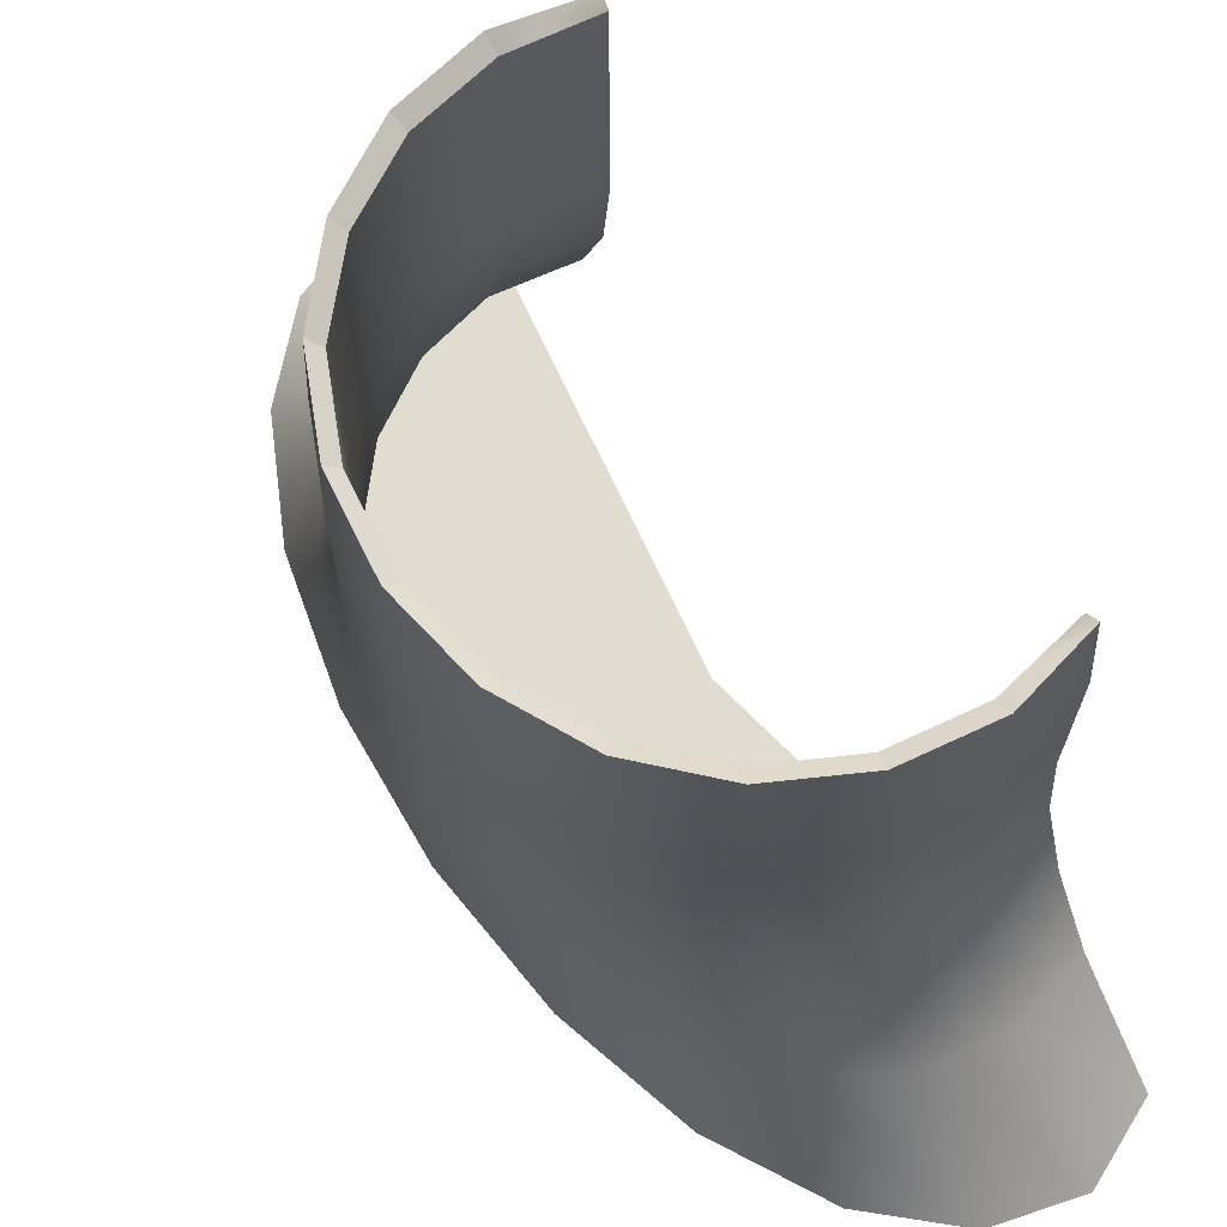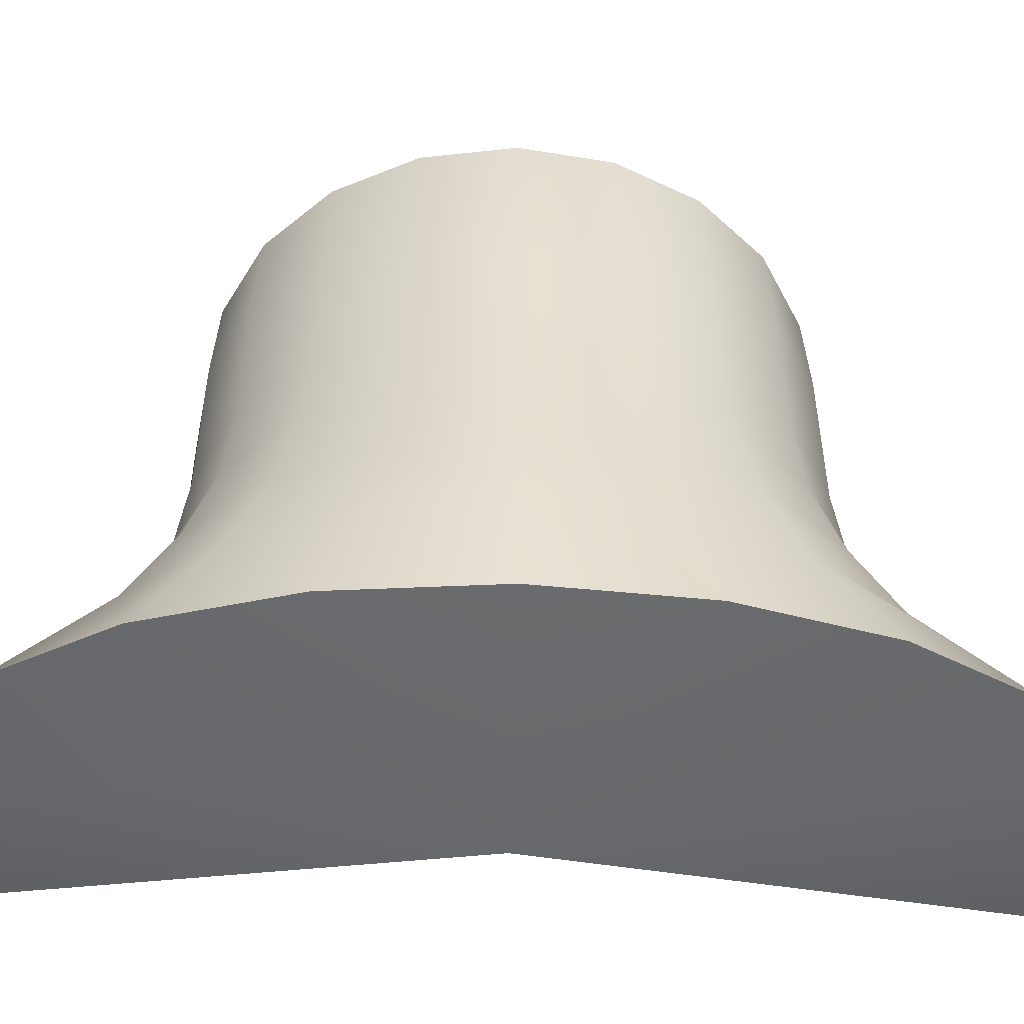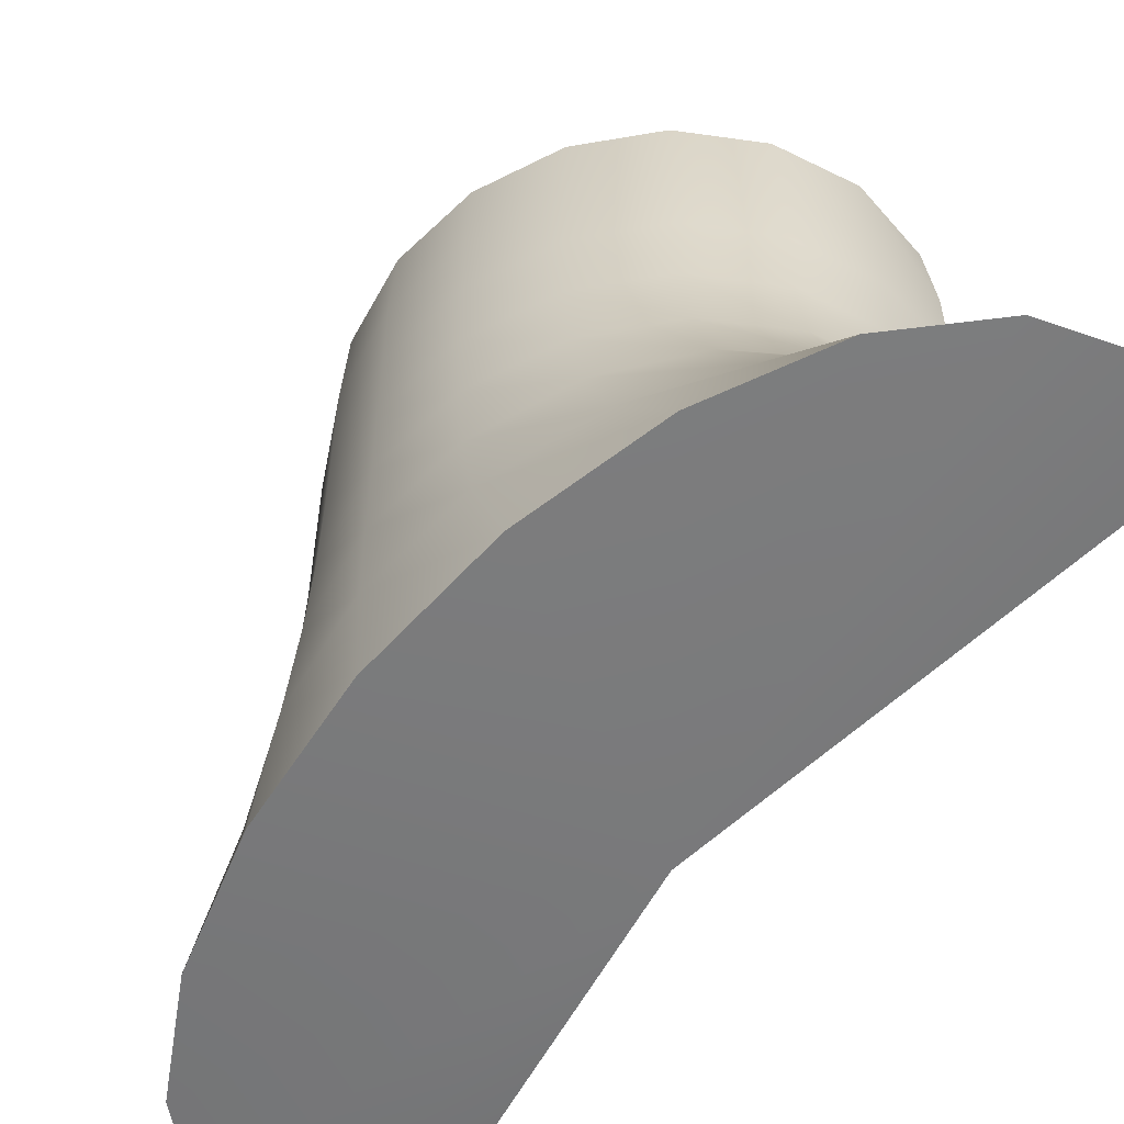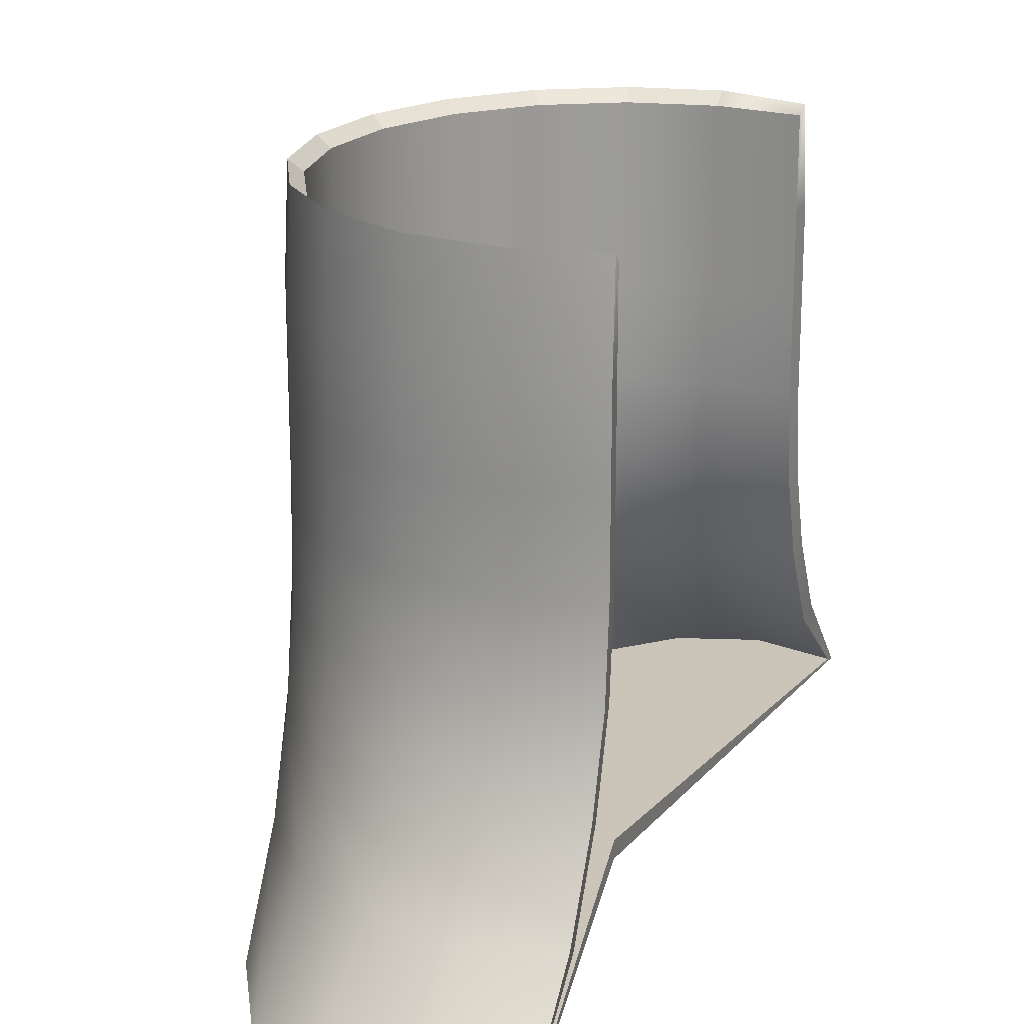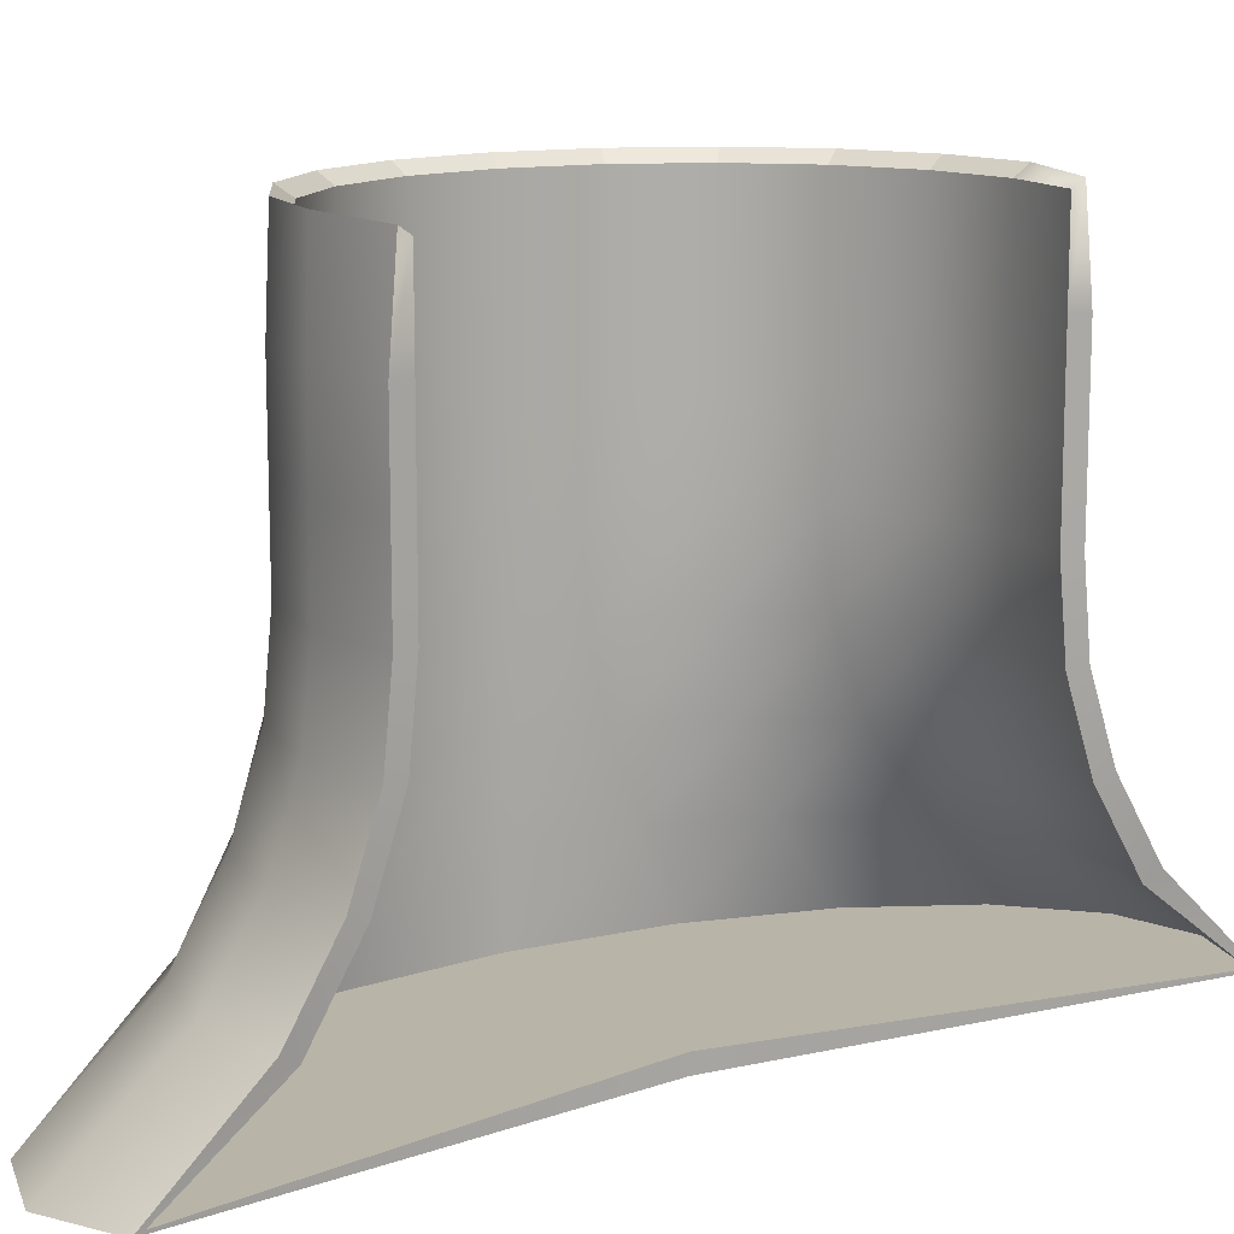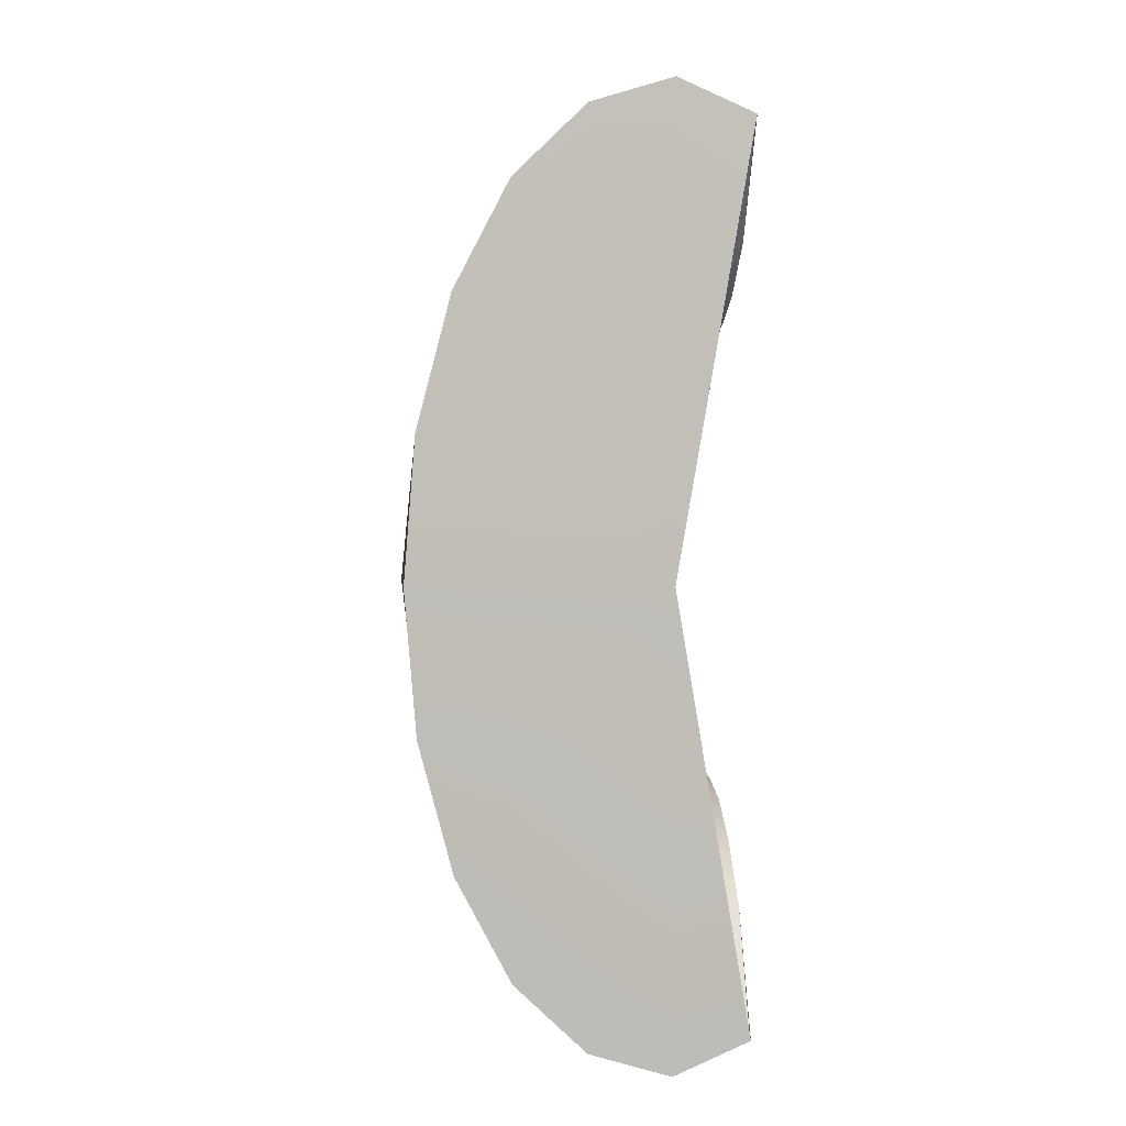
<metadata>
{"format":"obj","ext":"obj","renderer":"f3d","projection":"perspective","resolution":1024,"background":"white","views":[{"elev":69.6,"azim":-34.7,"up":"+Y"},{"elev":-52.2,"azim":-91.7,"up":"+Y"},{"elev":-57.7,"azim":-36.8,"up":"+Y"},{"elev":20.4,"azim":20.0,"up":"+Y"},{"elev":13.1,"azim":57.5,"up":"+Y"},{"elev":4.4,"azim":-2.9,"up":"+Z"}]}
</metadata>
<code>
v 1.273 0.05992 -7.352
v 0 0.01413 -7.909
v -0 1.627 -6.011
v 1.296 1.618 -5.723
v -1.36 0.0047 -7.508
v -1.345 1.611 -5.719
v -2.56 -0.02216 -6.358
v -2.559 1.564 -4.866
v -3.481 -0.05795 -4.598
v -3.515 1.504 -3.532
v -4.055 -0.08647 -2.409
v -4.117 1.46 -1.854
v -4.249 -0.09669 1e-06
v -4.322 1.445 0
v -4.055 -0.08647 2.409
v -4.117 1.46 1.854
v -3.481 -0.05795 4.598
v -3.515 1.504 3.532
v -2.56 -0.02216 6.358
v -2.559 1.564 4.866
v -1.36 0.0047 7.508
v -1.345 1.611 5.719
v -0 0.01413 7.909
v -0 1.627 6.011
v 1.273 0.05992 7.352
v 1.296 1.618 5.723
v -0 2.91 -5.202
v 1.298 2.906 -4.955
v -1.346 2.898 -4.947
v -2.556 2.867 -4.204
v -3.509 2.831 -3.05
v -4.115 2.805 -1.601
v -4.322 2.795 0
v -4.115 2.805 1.601
v -3.509 2.831 3.05
v -2.556 2.867 4.204
v -1.346 2.898 4.947
v -0 2.91 5.202
v 1.298 2.906 4.955
v -0 4.203 -4.74
v 1.297 4.201 -4.516
v -1.343 4.197 -4.506
v -2.551 4.182 -3.829
v -3.504 4.164 -2.778
v -4.113 4.15 -1.458
v -4.322 4.145 -0
v -4.113 4.15 1.458
v -3.504 4.164 2.778
v -2.551 4.182 3.829
v -1.343 4.197 4.506
v -0 4.203 4.74
v 1.297 4.201 4.516
v -0 5.509 -4.602
v 1.297 5.509 -4.386
v -1.341 5.508 -4.375
v -2.547 5.504 -3.718
v -3.502 5.5 -2.698
v -4.112 5.497 -1.417
v -4.322 5.496 -0
v -4.112 5.497 1.417
v -3.502 5.5 2.698
v -2.547 5.504 3.718
v -1.341 5.508 4.375
v -0 5.509 4.602
v 1.297 5.509 4.386
v -0 6.847 -4.603
v 1.296 6.847 -4.387
v -1.34 6.847 -4.376
v -2.546 6.847 -3.72
v -3.501 6.847 -2.7
v -4.112 6.847 -1.418
v -4.322 6.847 -0
v -4.112 6.847 1.418
v -3.501 6.847 2.7
v -2.546 6.847 3.72
v -1.34 6.847 4.376
v -0 6.847 4.603
v 1.296 6.847 4.387
v -0 8.198 -4.603
v 1.296 8.198 -4.387
v -1.34 8.198 -4.376
v -2.546 8.198 -3.72
v -3.501 8.198 -2.7
v -4.112 8.198 -1.418
v -4.322 8.198 -0
v -4.112 8.198 1.418
v -3.501 8.198 2.7
v -2.546 8.198 3.72
v -1.34 8.198 4.376
v -0 8.198 4.603
v 1.296 8.198 4.387
v -0 9.733 -4.531
v 1.274 9.686 -4.251
v -1.317 9.733 -4.308
v -2.503 9.734 -3.663
v -3.442 9.734 -2.659
v -4.044 9.734 -1.397
v -4.251 9.734 -0
v -4.044 9.734 1.397
v -3.442 9.734 2.659
v -2.503 9.734 3.663
v -1.317 9.733 4.308
v -0 9.733 4.531
v 1.274 9.686 4.251
v 0 -0.1837 0
v 1.251 0.1048 -7.19
v 1.251 1.456 -5.464
v 0 1.456 -5.745
v 0 0.1048 -7.56
v -1.251 1.456 -5.464
v -1.251 0.1048 -7.19
v -2.38 1.456 -4.648
v -2.38 0.1048 -6.116
v -3.276 1.456 -3.377
v -3.276 0.1048 -4.444
v -3.851 1.456 -1.775
v -3.851 0.1048 -2.336
v -4.049 1.456 0
v -4.049 0.1048 1e-06
v -3.851 1.456 1.775
v -3.851 0.1048 2.336
v -3.276 1.456 3.377
v -3.276 0.1048 4.444
v -2.38 1.456 4.648
v -2.38 0.1048 6.116
v -1.251 1.456 5.464
v -1.251 0.1048 7.19
v -0 1.456 5.745
v -0 0.1048 7.56
v 1.251 1.456 5.464
v 1.251 0.1048 7.19
v 1.251 2.808 -4.659
v 0 2.808 -4.899
v -1.251 2.808 -4.659
v -2.38 2.808 -3.964
v -3.276 2.808 -2.88
v -3.851 2.808 -1.514
v -4.049 2.808 0
v -3.851 2.808 1.514
v -3.276 2.808 2.88
v -2.38 2.808 3.964
v -1.251 2.808 4.659
v -0 2.808 4.899
v 1.251 2.808 4.659
v 1.251 4.159 -4.206
v 0 4.159 -4.422
v -1.251 4.159 -4.206
v -2.38 4.159 -3.578
v -3.276 4.159 -2.599
v -3.851 4.159 -1.367
v -4.049 4.159 0
v -3.851 4.159 1.367
v -3.276 4.159 2.599
v -2.38 4.159 3.578
v -1.251 4.159 4.206
v -0 4.159 4.422
v 1.251 4.159 4.206
v 1.251 5.511 -4.07
v 0 5.511 -4.28
v -1.251 5.511 -4.07
v -2.38 5.511 -3.462
v -3.276 5.511 -2.515
v -3.851 5.511 -1.322
v -4.049 5.511 0
v -3.851 5.511 1.322
v -3.276 5.511 2.515
v -2.38 5.511 3.462
v -1.251 5.511 4.07
v -0 5.511 4.28
v 1.251 5.511 4.07
v 1.251 6.862 -4.07
v 0 6.862 -4.28
v -1.251 6.862 -4.07
v -2.38 6.862 -3.462
v -3.276 6.862 -2.515
v -3.851 6.862 -1.322
v -4.049 6.862 0
v -3.851 6.862 1.322
v -3.276 6.862 2.515
v -2.38 6.862 3.462
v -1.251 6.862 4.07
v -0 6.862 4.28
v 1.251 6.862 4.07
v 1.251 8.214 -4.07
v 0 8.214 -4.28
v -1.251 8.214 -4.07
v -2.38 8.214 -3.462
v -3.276 8.214 -2.515
v -3.851 8.214 -1.322
v -4.049 8.214 0
v -3.851 8.214 1.322
v -3.276 8.214 2.515
v -2.38 8.214 3.462
v -1.251 8.214 4.07
v -0 8.214 4.28
v 1.251 8.214 4.07
v 1.251 9.565 -4.07
v 0 9.565 -4.28
v -1.251 9.565 -4.07
v -2.38 9.565 -3.462
v -3.276 9.565 -2.515
v -3.851 9.565 -1.322
v -4.049 9.565 0
v -3.851 9.565 1.322
v -3.276 9.565 2.515
v -2.38 9.565 3.462
v -1.251 9.565 4.07
v -0 9.565 4.28
v 1.251 9.565 4.07
v 0 0.1048 0
g pCylinder1
f 4 1 2
f 2 3 4
f 3 2 5
f 5 6 3
f 6 5 7
f 7 8 6
f 8 7 9
f 9 10 8
f 10 9 11
f 11 12 10
f 12 11 13
f 13 14 12
f 14 13 15
f 15 16 14
f 16 15 17
f 17 18 16
f 18 17 19
f 19 20 18
f 20 19 21
f 21 22 20
f 22 21 23
f 23 24 22
f 24 23 25
f 25 26 24
f 28 4 3
f 3 27 28
f 27 3 6
f 6 29 27
f 29 6 8
f 8 30 29
f 30 8 10
f 10 31 30
f 31 10 12
f 12 32 31
f 32 12 14
f 14 33 32
f 33 14 16
f 16 34 33
f 34 16 18
f 18 35 34
f 35 18 20
f 20 36 35
f 36 20 22
f 22 37 36
f 37 22 24
f 24 38 37
f 38 24 26
f 26 39 38
f 41 28 27
f 27 40 41
f 40 27 29
f 29 42 40
f 42 29 30
f 30 43 42
f 43 30 31
f 31 44 43
f 44 31 32
f 32 45 44
f 45 32 33
f 33 46 45
f 46 33 34
f 34 47 46
f 47 34 35
f 35 48 47
f 48 35 36
f 36 49 48
f 49 36 37
f 37 50 49
f 50 37 38
f 38 51 50
f 51 38 39
f 39 52 51
f 54 41 40
f 40 53 54
f 53 40 42
f 42 55 53
f 55 42 43
f 43 56 55
f 56 43 44
f 44 57 56
f 57 44 45
f 45 58 57
f 58 45 46
f 46 59 58
f 59 46 47
f 47 60 59
f 60 47 48
f 48 61 60
f 61 48 49
f 49 62 61
f 62 49 50
f 50 63 62
f 63 50 51
f 51 64 63
f 64 51 52
f 52 65 64
f 67 54 53
f 53 66 67
f 66 53 55
f 55 68 66
f 68 55 56
f 56 69 68
f 69 56 57
f 57 70 69
f 70 57 58
f 58 71 70
f 71 58 59
f 59 72 71
f 72 59 60
f 60 73 72
f 73 60 61
f 61 74 73
f 74 61 62
f 62 75 74
f 75 62 63
f 63 76 75
f 76 63 64
f 64 77 76
f 77 64 65
f 65 78 77
f 80 67 66
f 66 79 80
f 79 66 68
f 68 81 79
f 81 68 69
f 69 82 81
f 82 69 70
f 70 83 82
f 83 70 71
f 71 84 83
f 84 71 72
f 72 85 84
f 85 72 73
f 73 86 85
f 86 73 74
f 74 87 86
f 87 74 75
f 75 88 87
f 88 75 76
f 76 89 88
f 89 76 77
f 77 90 89
f 90 77 78
f 78 91 90
f 93 80 79
f 79 92 93
f 92 79 81
f 81 94 92
f 94 81 82
f 82 95 94
f 95 82 83
f 83 96 95
f 96 83 84
f 84 97 96
f 97 84 85
f 85 98 97
f 98 85 86
f 86 99 98
f 99 86 87
f 87 100 99
f 100 87 88
f 88 101 100
f 101 88 89
f 89 102 101
f 102 89 90
f 90 103 102
f 103 90 91
f 91 104 103
f 2 1 105
f 5 2 105
f 7 5 105
f 9 7 105
f 11 9 105
f 13 11 105
f 15 13 105
f 17 15 105
f 19 17 105
f 21 19 105
f 23 21 105
f 25 23 105
f 109 106 107
f 107 108 109
f 111 109 108
f 108 110 111
f 113 111 110
f 110 112 113
f 115 113 112
f 112 114 115
f 117 115 114
f 114 116 117
f 119 117 116
f 116 118 119
f 121 119 118
f 118 120 121
f 123 121 120
f 120 122 123
f 125 123 122
f 122 124 125
f 127 125 124
f 124 126 127
f 129 127 126
f 126 128 129
f 131 129 128
f 128 130 131
f 108 107 132
f 132 133 108
f 110 108 133
f 133 134 110
f 112 110 134
f 134 135 112
f 114 112 135
f 135 136 114
f 116 114 136
f 136 137 116
f 118 116 137
f 137 138 118
f 120 118 138
f 138 139 120
f 122 120 139
f 139 140 122
f 124 122 140
f 140 141 124
f 126 124 141
f 141 142 126
f 128 126 142
f 142 143 128
f 130 128 143
f 143 144 130
f 133 132 145
f 145 146 133
f 134 133 146
f 146 147 134
f 135 134 147
f 147 148 135
f 136 135 148
f 148 149 136
f 137 136 149
f 149 150 137
f 138 137 150
f 150 151 138
f 139 138 151
f 151 152 139
f 140 139 152
f 152 153 140
f 141 140 153
f 153 154 141
f 142 141 154
f 154 155 142
f 143 142 155
f 155 156 143
f 144 143 156
f 156 157 144
f 146 145 158
f 158 159 146
f 147 146 159
f 159 160 147
f 148 147 160
f 160 161 148
f 149 148 161
f 161 162 149
f 150 149 162
f 162 163 150
f 151 150 163
f 163 164 151
f 152 151 164
f 164 165 152
f 153 152 165
f 165 166 153
f 154 153 166
f 166 167 154
f 155 154 167
f 167 168 155
f 156 155 168
f 168 169 156
f 157 156 169
f 169 170 157
f 159 158 171
f 171 172 159
f 160 159 172
f 172 173 160
f 161 160 173
f 173 174 161
f 162 161 174
f 174 175 162
f 163 162 175
f 175 176 163
f 164 163 176
f 176 177 164
f 165 164 177
f 177 178 165
f 166 165 178
f 178 179 166
f 167 166 179
f 179 180 167
f 168 167 180
f 180 181 168
f 169 168 181
f 181 182 169
f 170 169 182
f 182 183 170
f 172 171 184
f 184 185 172
f 173 172 185
f 185 186 173
f 174 173 186
f 186 187 174
f 175 174 187
f 187 188 175
f 176 175 188
f 188 189 176
f 177 176 189
f 189 190 177
f 178 177 190
f 190 191 178
f 179 178 191
f 191 192 179
f 180 179 192
f 192 193 180
f 181 180 193
f 193 194 181
f 182 181 194
f 194 195 182
f 183 182 195
f 195 196 183
f 185 184 197
f 197 198 185
f 186 185 198
f 198 199 186
f 187 186 199
f 199 200 187
f 188 187 200
f 200 201 188
f 189 188 201
f 201 202 189
f 190 189 202
f 202 203 190
f 191 190 203
f 203 204 191
f 192 191 204
f 204 205 192
f 193 192 205
f 205 206 193
f 194 193 206
f 206 207 194
f 195 194 207
f 207 208 195
f 196 195 208
f 208 209 196
f 109 210 106
f 111 210 109
f 113 210 111
f 115 210 113
f 117 210 115
f 119 210 117
f 121 210 119
f 123 210 121
f 125 210 123
f 127 210 125
f 129 210 127
f 131 210 129
f 4 107 106
f 106 1 4
f 25 131 130
f 130 26 25
f 28 132 107
f 107 4 28
f 26 130 144
f 144 39 26
f 41 145 132
f 132 28 41
f 39 144 157
f 157 52 39
f 54 158 145
f 145 41 54
f 52 157 170
f 170 65 52
f 67 171 158
f 158 54 67
f 65 170 183
f 183 78 65
f 80 184 171
f 171 67 80
f 78 183 196
f 196 91 78
f 93 197 184
f 184 80 93
f 91 196 209
f 209 104 91
f 1 106 210
f 210 105 1
f 105 210 131
f 131 25 105
f 104 209 208
f 208 103 104
f 103 208 207
f 207 102 103
f 102 207 206
f 206 101 102
f 101 206 205
f 205 100 101
f 100 205 204
f 204 99 100
f 99 204 203
f 203 98 99
f 98 203 202
f 202 97 98
f 97 202 201
f 201 96 97
f 96 201 200
f 200 95 96
f 95 200 199
f 199 94 95
f 94 199 198
f 198 92 94
f 92 198 197
f 197 93 92

</code>
